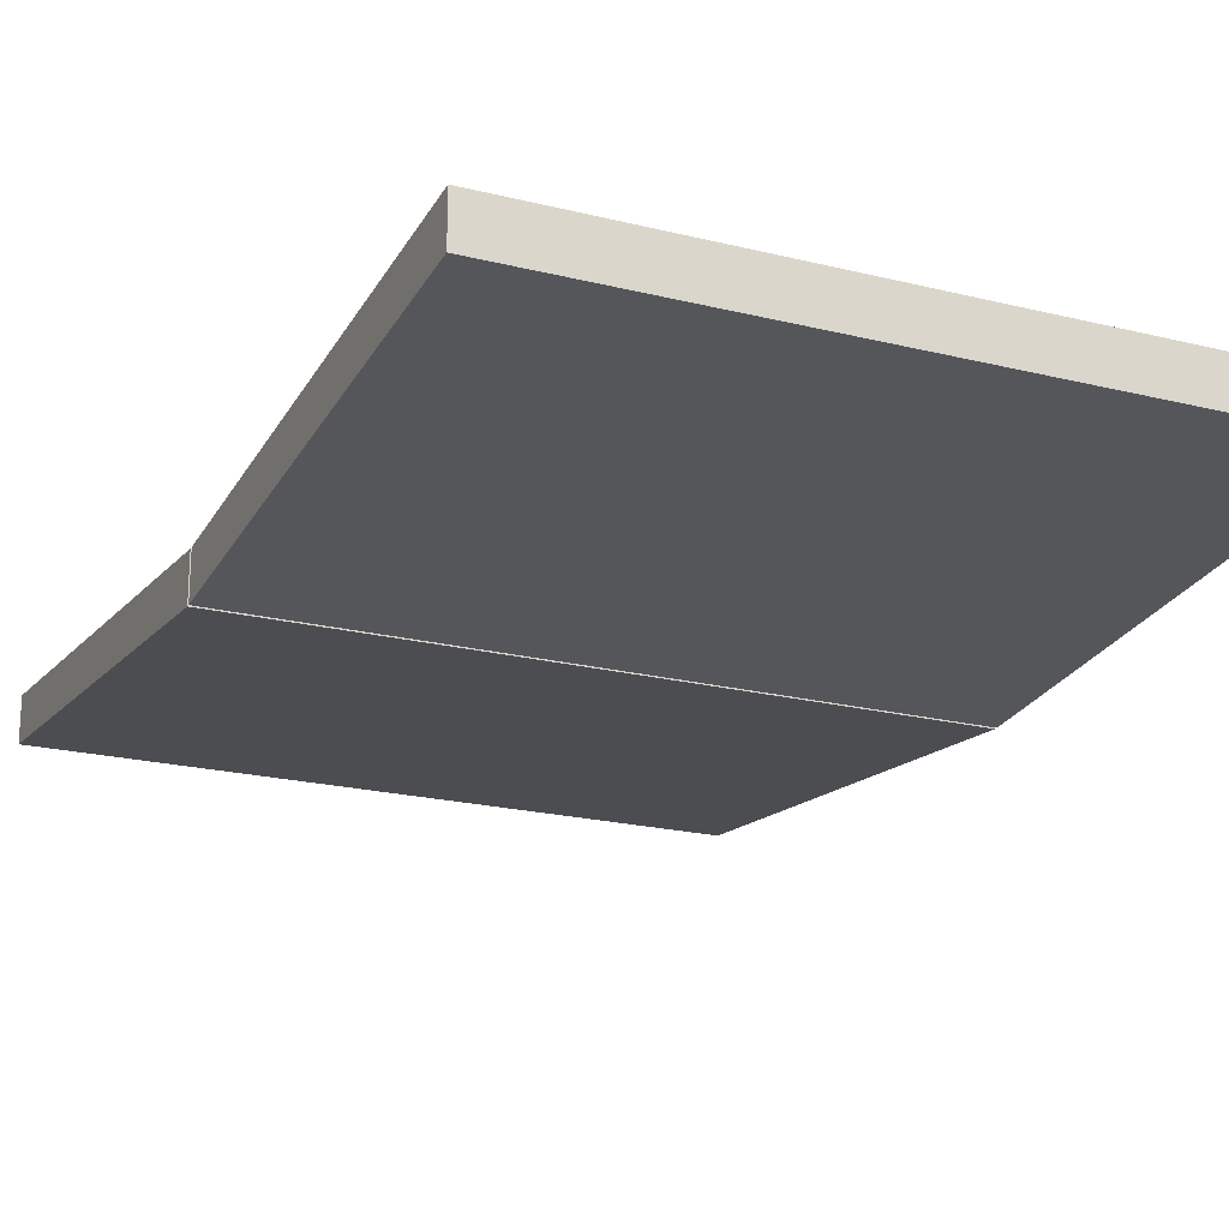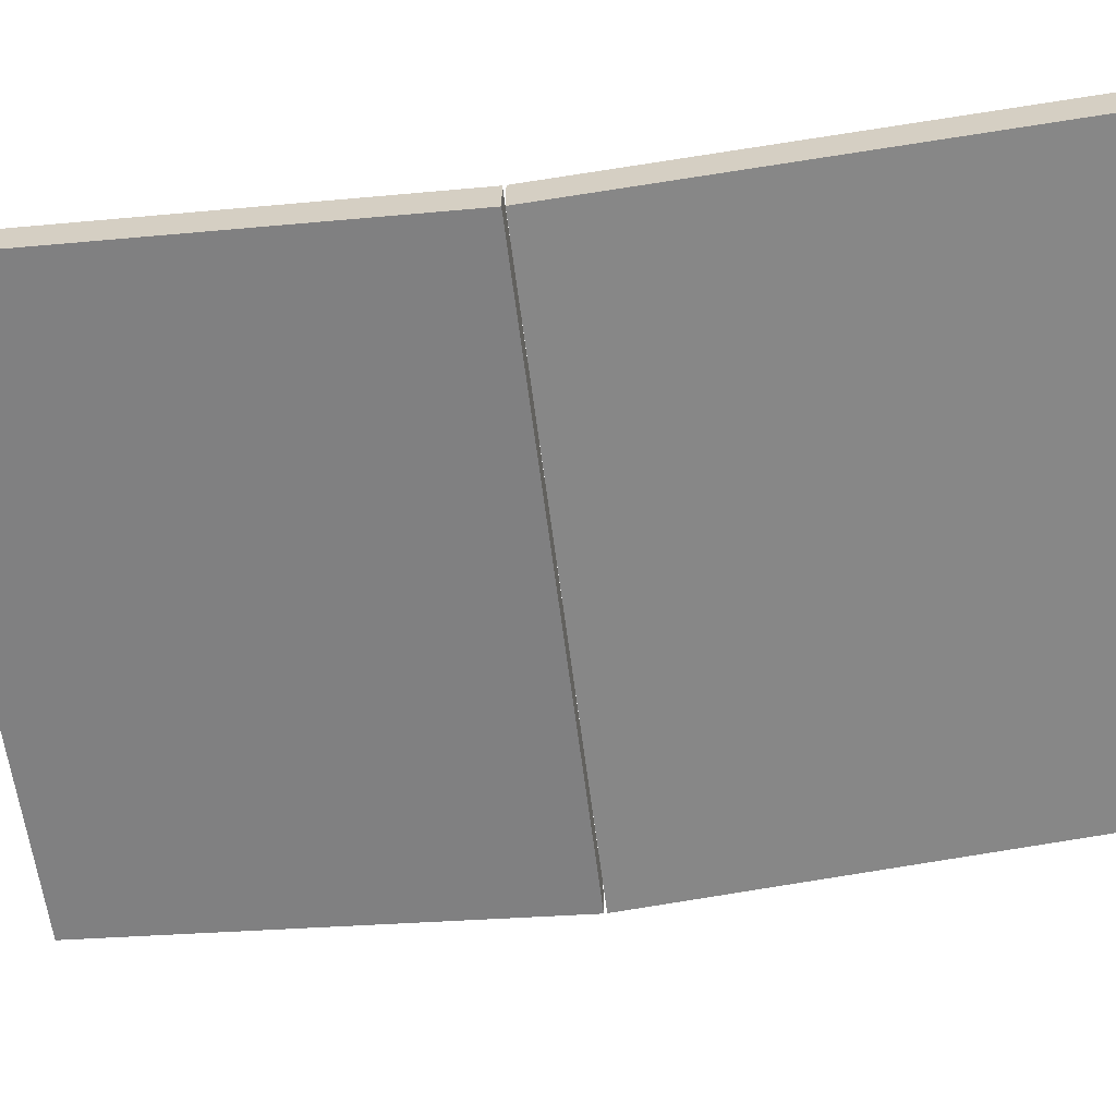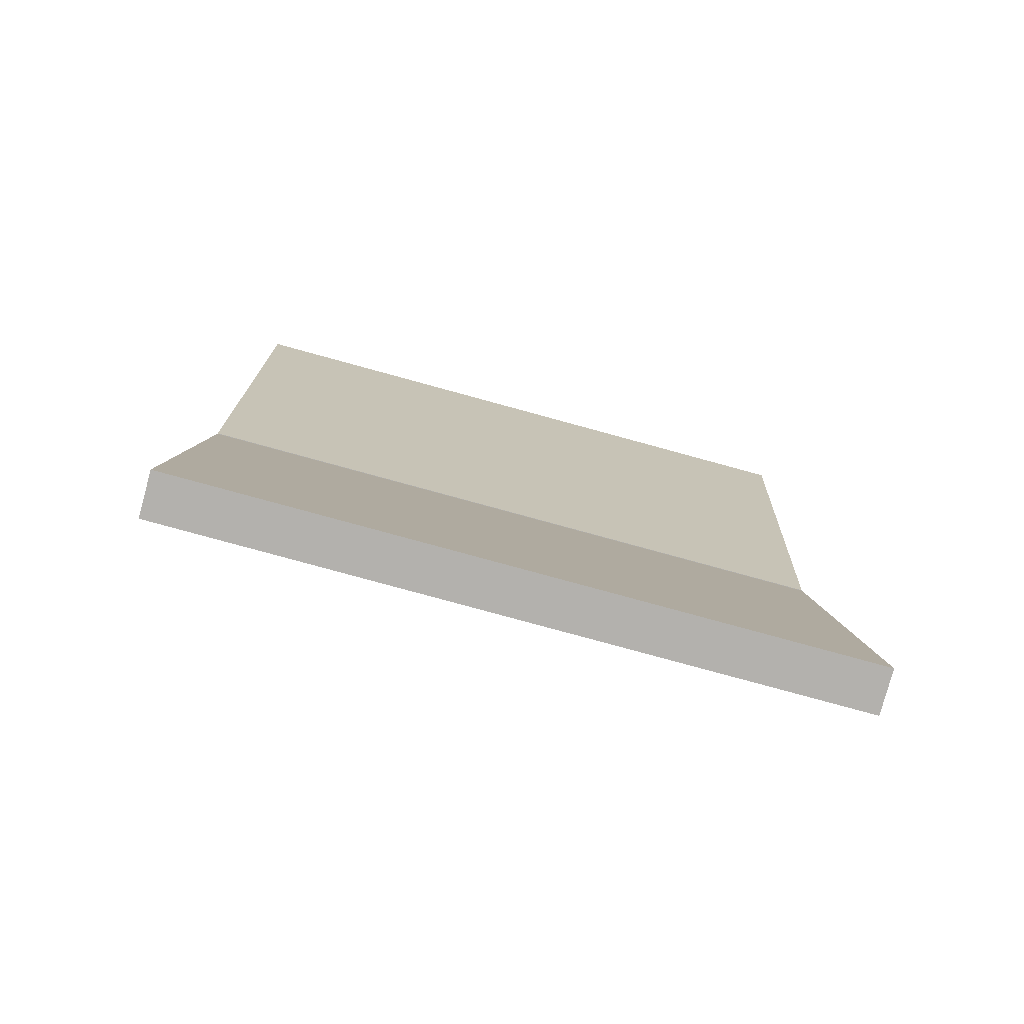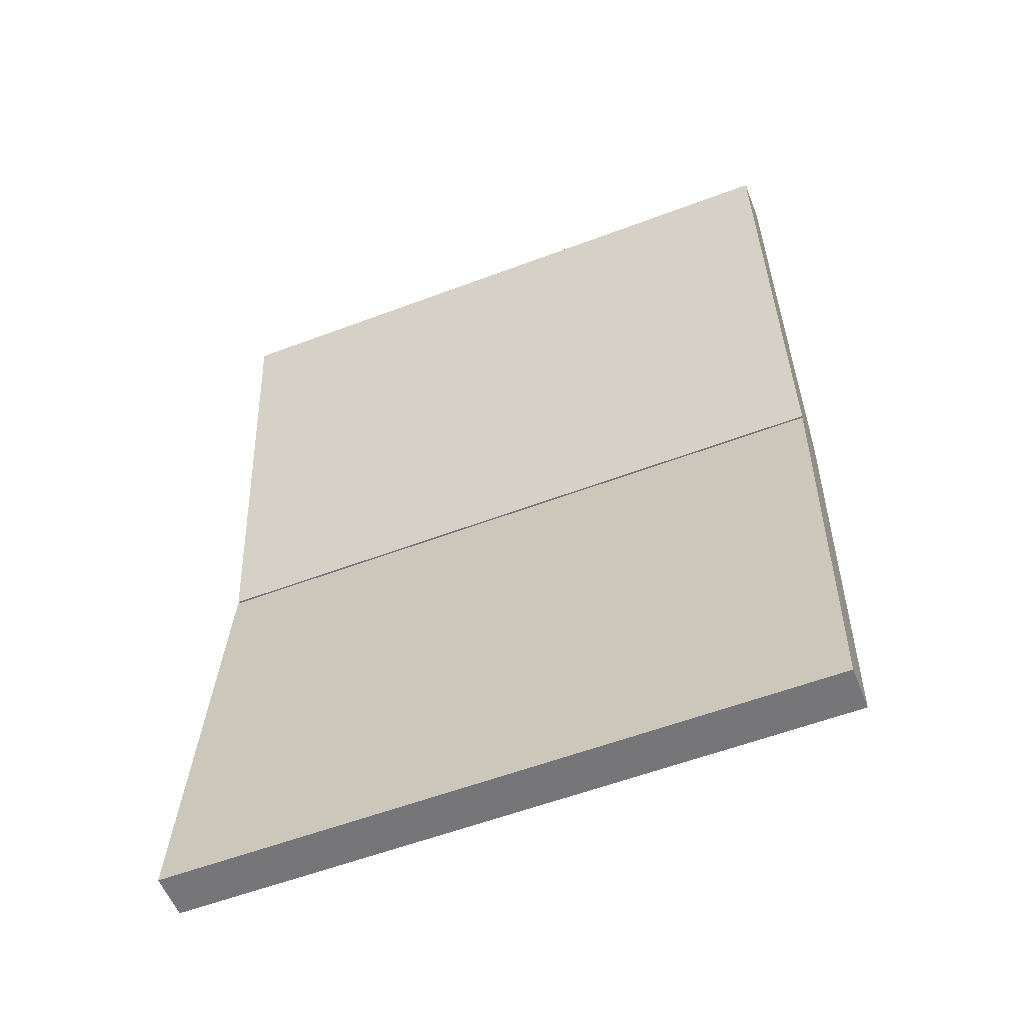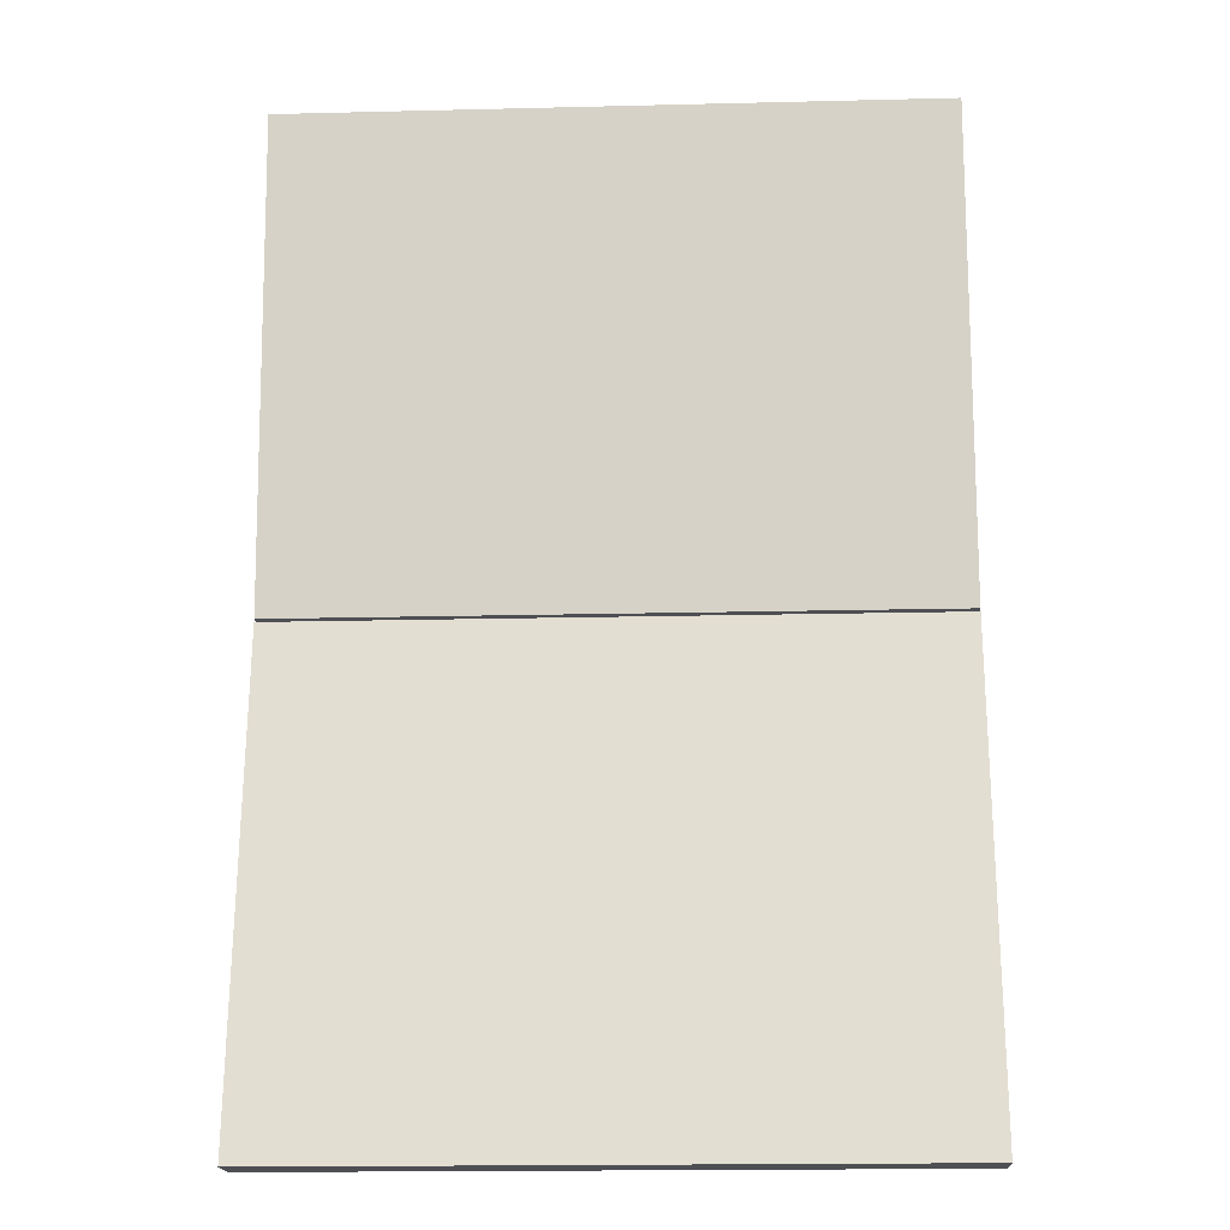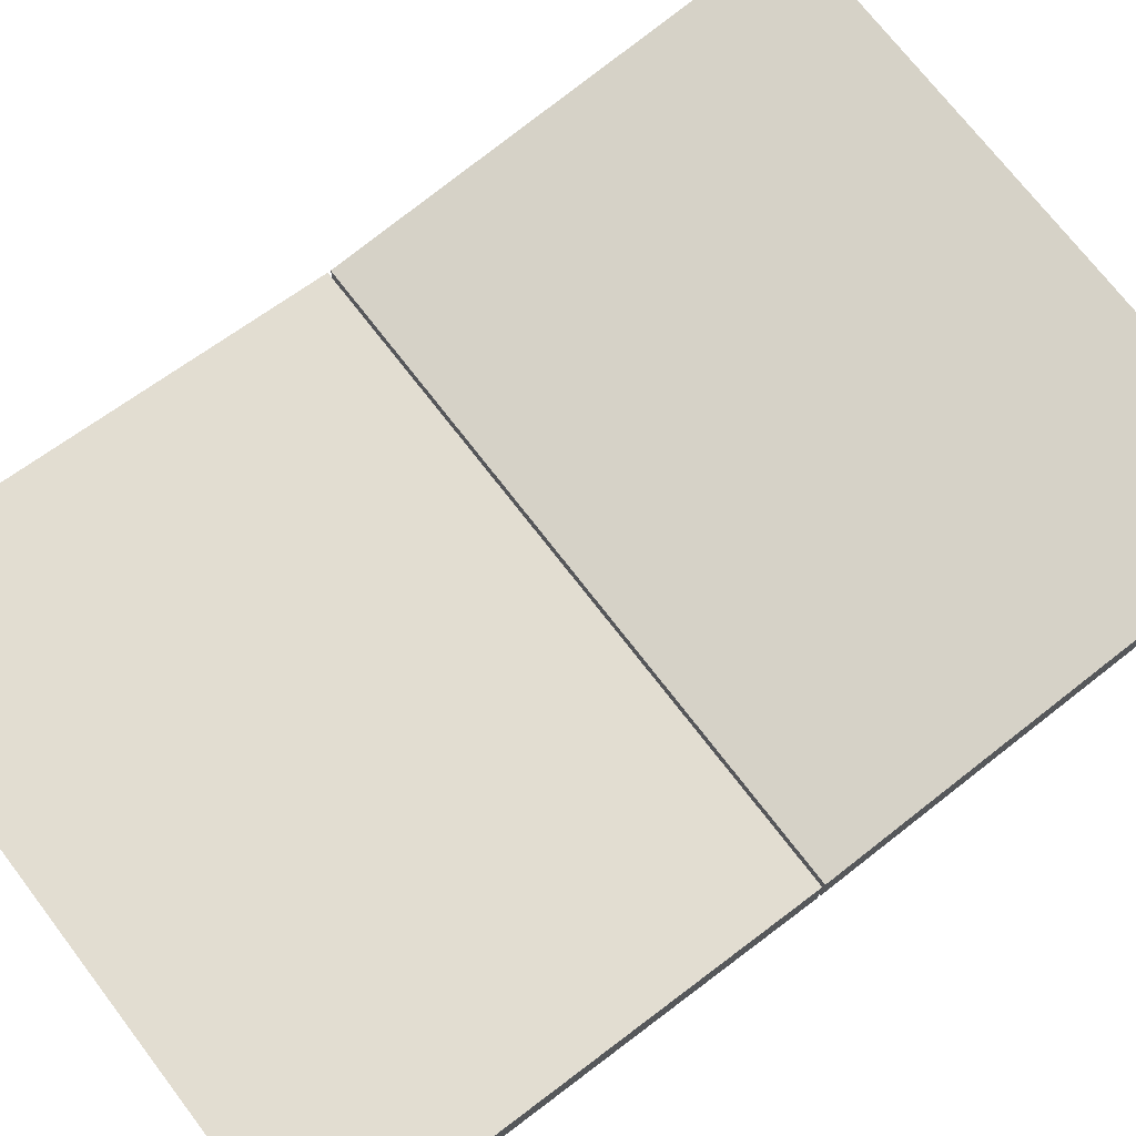
<metadata>
{"format":"obj","ext":"obj","renderer":"f3d","projection":"perspective","resolution":1024,"background":"white","views":[{"elev":-20.6,"azim":155.6,"up":"+Z"},{"elev":-61.5,"azim":97.2,"up":"+Z"},{"elev":-79.3,"azim":-15.3,"up":"+Y"},{"elev":-56.9,"azim":21.5,"up":"+Y"},{"elev":-18.2,"azim":2.7,"up":"+Y"},{"elev":72.4,"azim":52.5,"up":"+Z"}]}
</metadata>
<code>
g default
v -0.2527 0.000813 0.01122
v 0.2527 0.000813 0.01122
v -0.2527 0.000813 -0.02245
v 0.2527 0.000813 -0.02245
v -0.2527 0.3786 -0.02354
v 0.2527 0.3786 -0.02354
v 0.2527 0.3786 -0.05721
v -0.2527 0.3786 -0.05721
v -0.2527 0.7588 0.01122
v 0.2527 0.7588 0.01122
v -0.2527 0.7588 -0.02245
v 0.2527 0.7588 -0.02245
v -0.2527 0.381 -0.02354
v 0.2527 0.381 -0.02354
v 0.2527 0.381 -0.05721
v -0.2527 0.381 -0.05721
g pCube3
f 3 4 2 1
f 1 2 6 5
f 2 4 7 6
f 8 7 4 3
f 3 1 5 8
f 6 7 8 5
f 13 14 10 9
f 9 10 12 11
f 11 12 15 16
f 14 15 12 10
f 16 13 9 11
f 14 13 16 15

</code>
